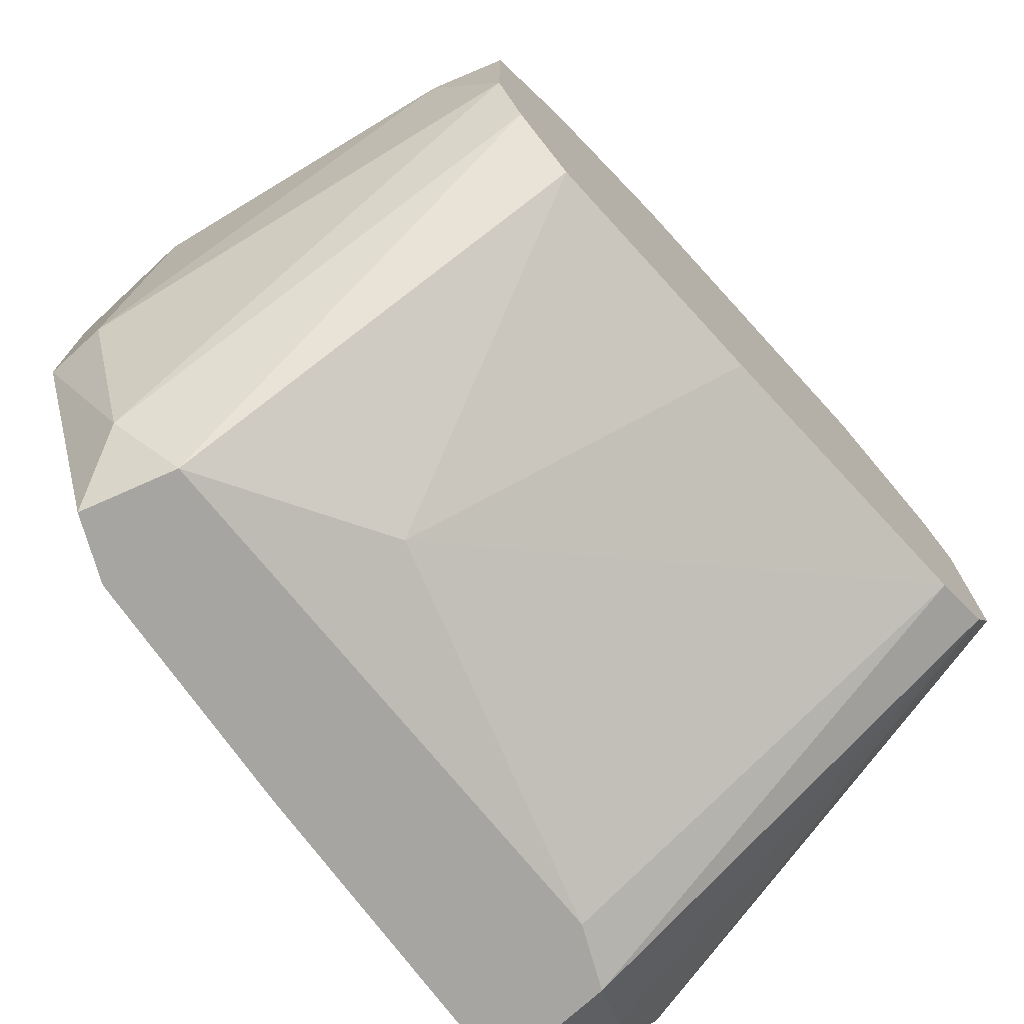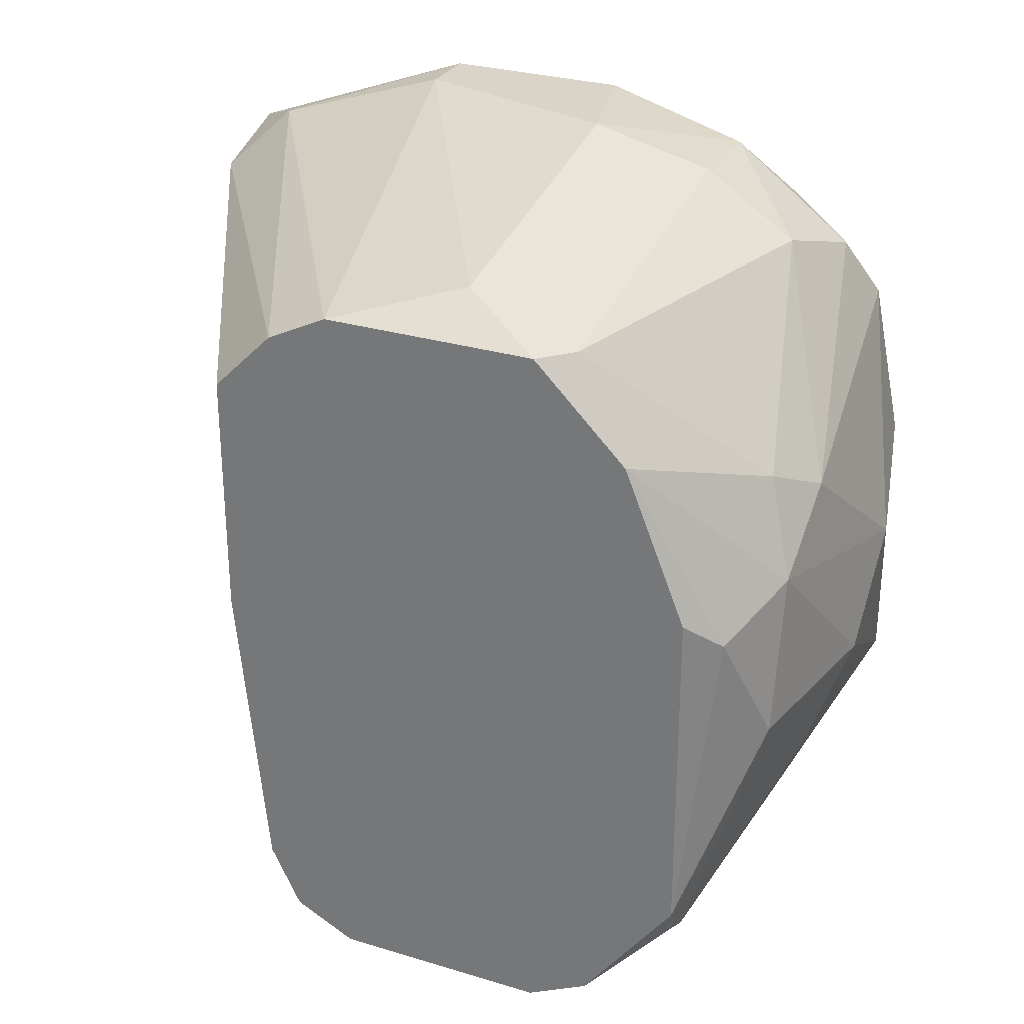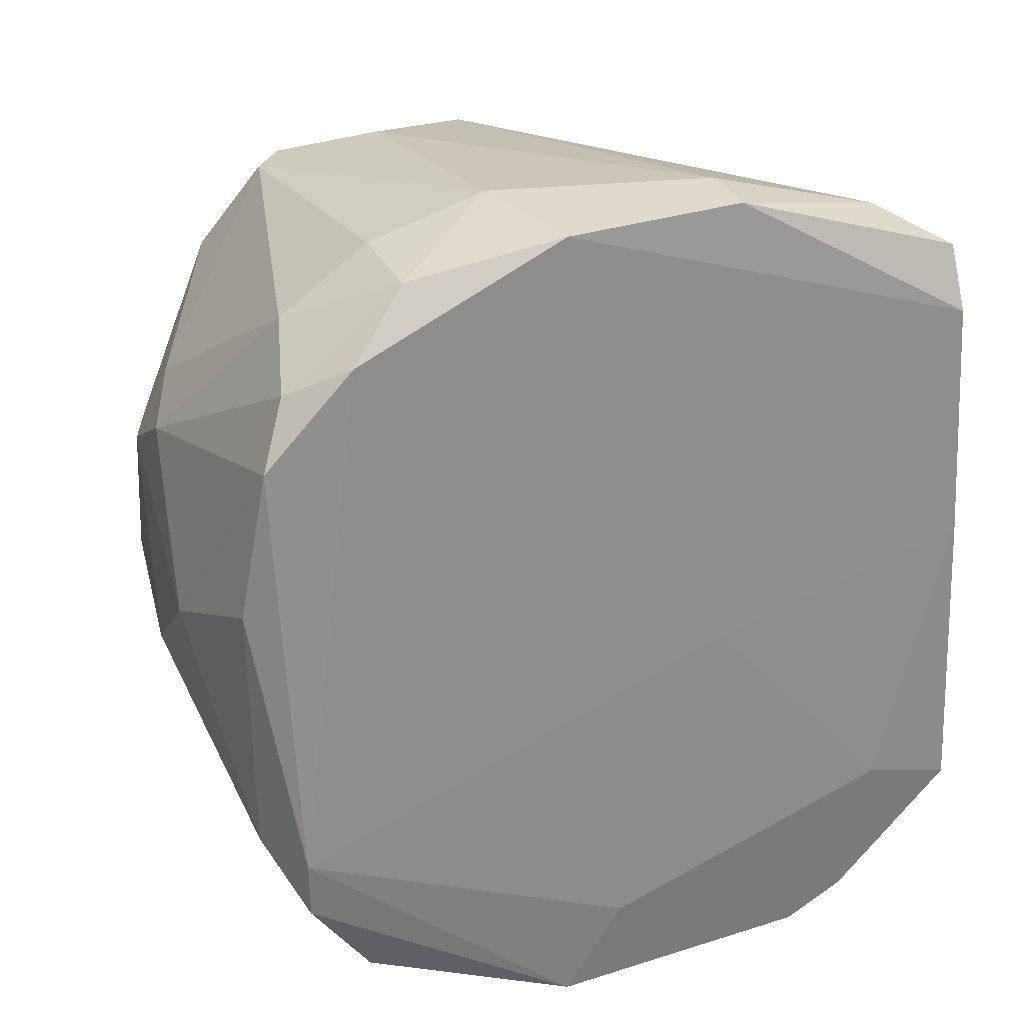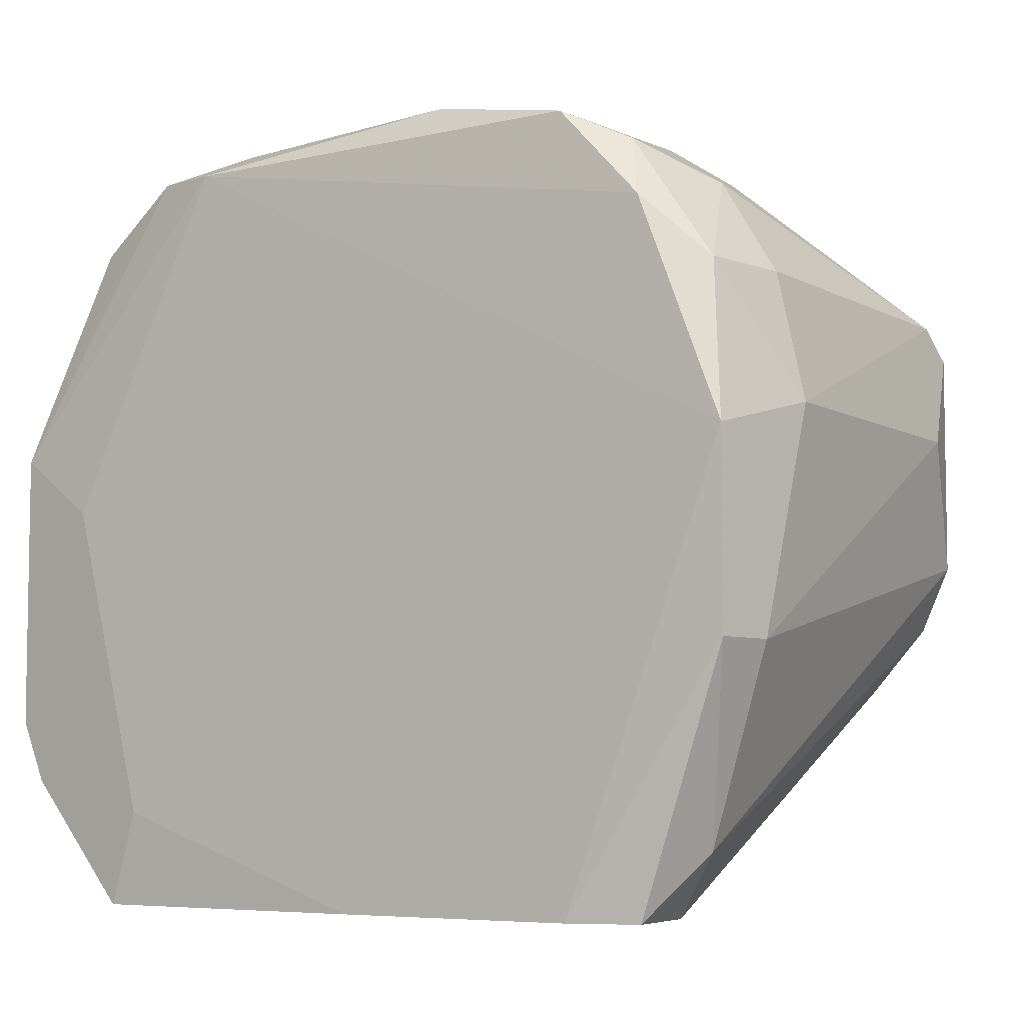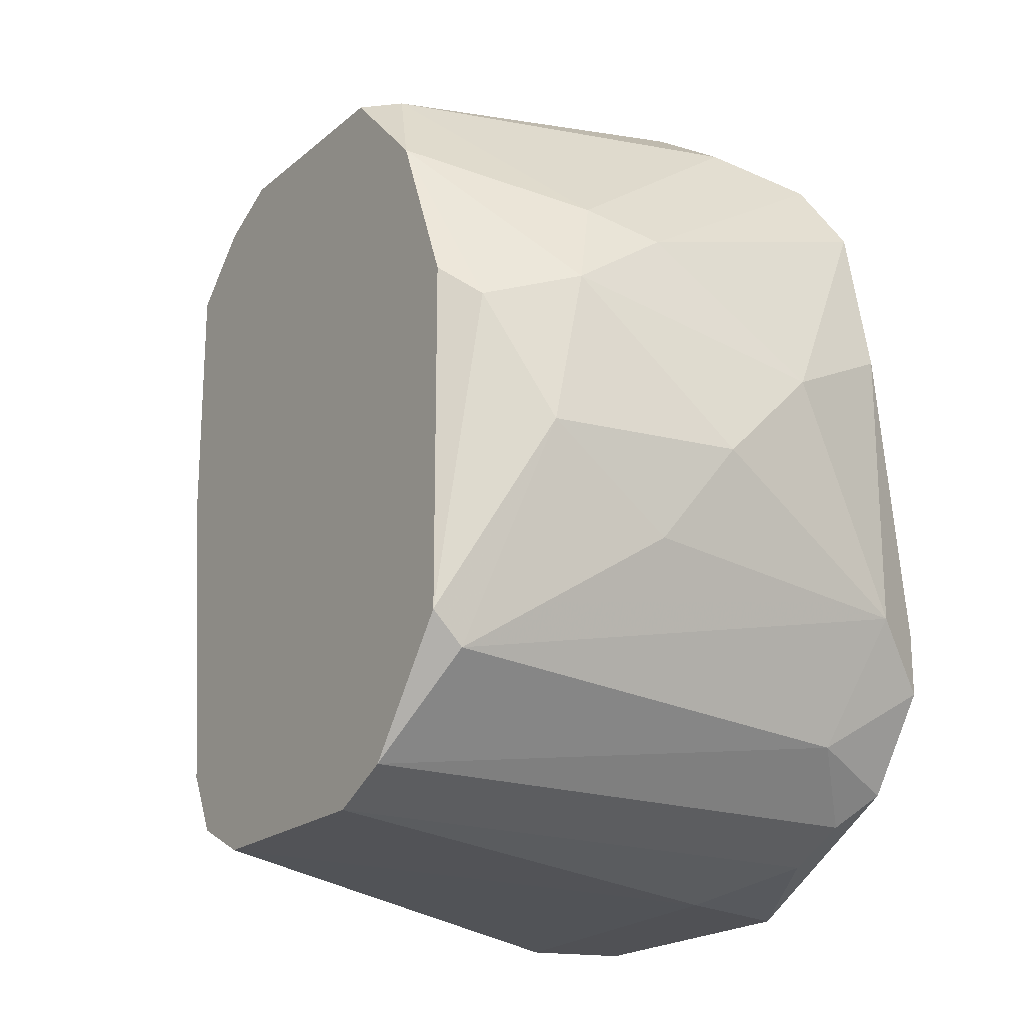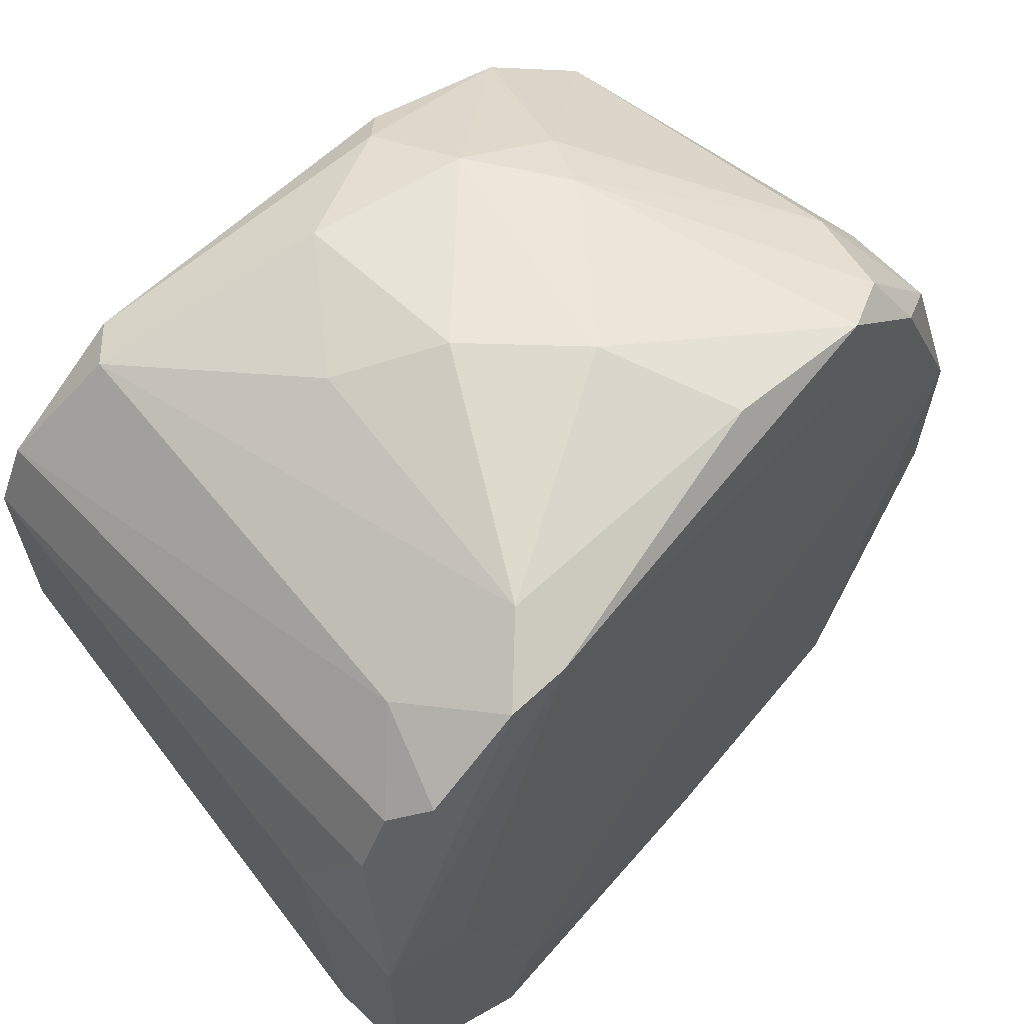
<metadata>
{"format":"obj","ext":"obj","renderer":"f3d","projection":"perspective","resolution":1024,"background":"white","views":[{"elev":-73.9,"azim":42.4,"up":"+Y"},{"elev":28.7,"azim":114.4,"up":"+Z"},{"elev":32.9,"azim":-113.6,"up":"+Z"},{"elev":-6.2,"azim":-47.1,"up":"+Y"},{"elev":-20.2,"azim":146.0,"up":"+Z"},{"elev":63.7,"azim":-133.3,"up":"+Y"}]}
</metadata>
<code>
v -0.06449 -0.006272 0.01375
v -0.067 0.01639 0.02508
v -0.067 0.02017 0.02256
v -0.067 0.02521 0.009964
v -0.067 0.01135 0.02634
v -0.0733 0.01639 -0.007658
v -0.0733 -0.007531 0.02004
v -0.0733 0.01891 -0.006398
v -0.0582 0.02269 0.01627
v -0.07582 -0.00375 -0.00136
v -0.07582 -0.007531 -0.002619
v -0.07582 -0.00249 -0.007658
v -0.07582 0.008838 -0.005135
v -0.07582 2.5e-05 -0.008918
v -0.07582 0.01135 -0.008918
v -0.07204 -0.001231 -0.008918
v -0.07204 -0.007531 0.02256
v -0.07204 -0.005009 -0.006398
v -0.07204 0.02395 0.01249
v -0.07204 0.02395 0.001156
v -0.07204 0.01891 0.02256
v -0.07204 0.01009 0.02634
v -0.07204 0.02269 0.01878
v -0.07204 0.002547 0.02634
v -0.05694 0.02395 0.01249
v -0.05568 0.02395 0.006195
v -0.07456 0.003807 0.007458
v -0.07456 -0.007531 0.009964
v -0.07456 -0.007531 -0.003879
v -0.07456 0.02017 -0.005135
v -0.07456 0.02269 0.001156
v -0.07456 0.02269 -0.00136
v -0.06952 -0.007531 -0.00136
v -0.06952 -0.005009 0.02382
v -0.06952 0.002547 0.02634
v -0.05442 0.01135 0.02382
v -0.06323 0.02521 0.006195
v -0.0519 0.006326 0.02256
v -0.0519 0.006326 -0.007658
v -0.0519 0.003807 0.0213
v -0.0519 0.003807 -0.006398
v -0.0519 0.02143 0.01249
v -0.0519 0.02143 -0.00136
v -0.0519 0.01891 0.01878
v -0.0519 0.01513 0.02256
v -0.0519 0.01513 -0.007658
v -0.0519 0.002547 -0.003879
v -0.0519 0.01765 -0.006398
v -0.0519 0.001285 0.01878
v -0.0519 0.001285 0.008711
v -0.06826 -0.007531 0.0213
v -0.05316 0.01639 0.02256
v -0.05316 0.02143 -0.002619
v -0.05316 0.02269 0.01123
v -0.07078 0.01639 0.02508
v -0.07078 -0.007531 -0.003879
v -0.07078 0.02143 0.0213
v -0.07078 0.02143 -0.003879
v -0.07078 0.01261 -0.008918
v -0.06071 0.02395 0.01501
v -0.06071 0.02395 0.002416
f 20 37 61
f 46 49 41
f 49 46 45
f 17 29 33
f 45 46 43
f 49 45 38
f 29 17 28
f 41 49 47
f 1 33 47
f 22 35 5
f 17 33 51
f 1 49 51
f 33 1 51
f 32 15 31
f 45 43 44
f 23 60 4
f 33 29 56
f 41 47 56
f 47 33 56
f 15 12 10
f 22 5 55
f 46 41 39
f 41 16 39
f 38 35 34
f 17 51 34
f 16 15 59
f 46 39 59
f 39 16 59
f 28 17 7
f 22 28 7
f 49 1 50
f 47 49 50
f 1 47 50
f 54 43 26
f 43 53 26
f 32 31 20
f 4 37 20
f 38 45 36
f 35 38 36
f 5 35 36
f 35 22 24
f 17 34 24
f 34 35 24
f 7 17 24
f 22 7 24
f 43 46 48
f 53 43 48
f 31 23 19
f 23 4 19
f 20 31 19
f 4 20 19
f 45 44 52
f 36 45 52
f 5 36 52
f 12 29 11
f 29 28 11
f 10 12 11
f 28 10 11
f 32 20 58
f 20 53 58
f 48 8 58
f 53 48 58
f 49 38 40
f 51 49 40
f 38 34 40
f 34 51 40
f 3 55 2
f 55 5 2
f 52 3 2
f 5 52 2
f 44 54 25
f 37 4 25
f 4 60 25
f 54 26 25
f 26 37 25
f 31 22 21
f 23 31 21
f 22 55 21
f 31 15 13
f 15 10 13
f 29 12 18
f 12 16 18
f 16 41 18
f 56 29 18
f 41 56 18
f 12 15 14
f 16 12 14
f 15 16 14
f 28 22 27
f 22 31 27
f 10 28 27
f 31 13 27
f 13 10 27
f 60 3 9
f 3 52 9
f 52 44 9
f 44 25 9
f 25 60 9
f 43 54 42
f 44 43 42
f 54 44 42
f 3 60 57
f 60 23 57
f 55 3 57
f 23 21 57
f 21 55 57
f 15 8 6
f 59 15 6
f 46 59 6
f 48 46 6
f 8 48 6
f 15 32 30
f 8 15 30
f 32 58 30
f 58 8 30
f 37 26 61
f 26 53 61
f 53 20 61

</code>
